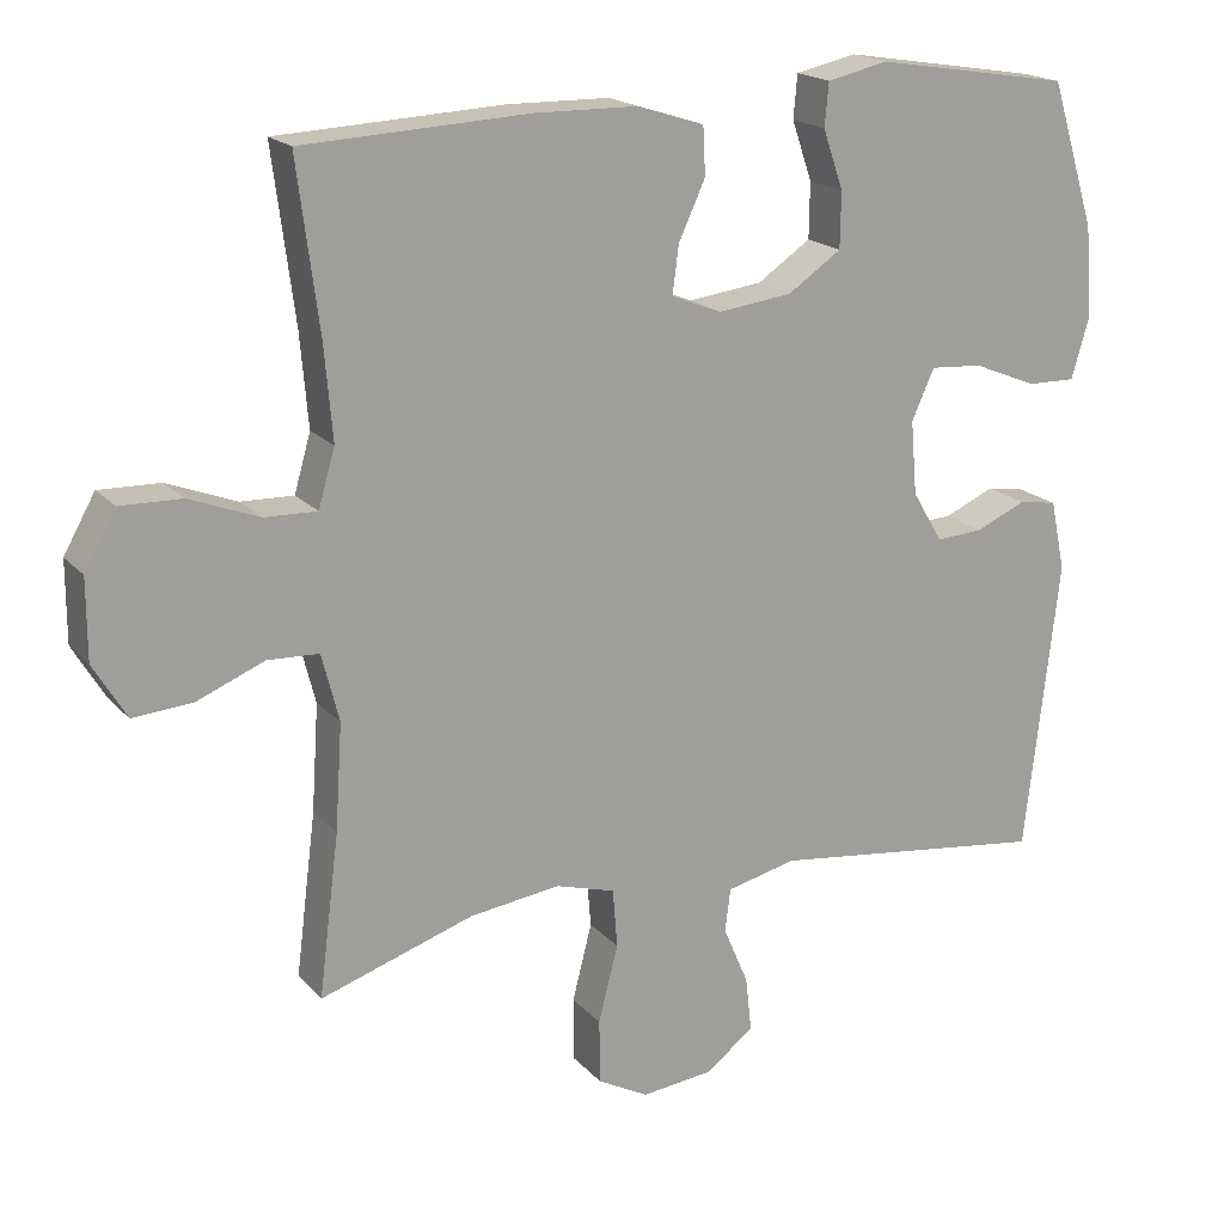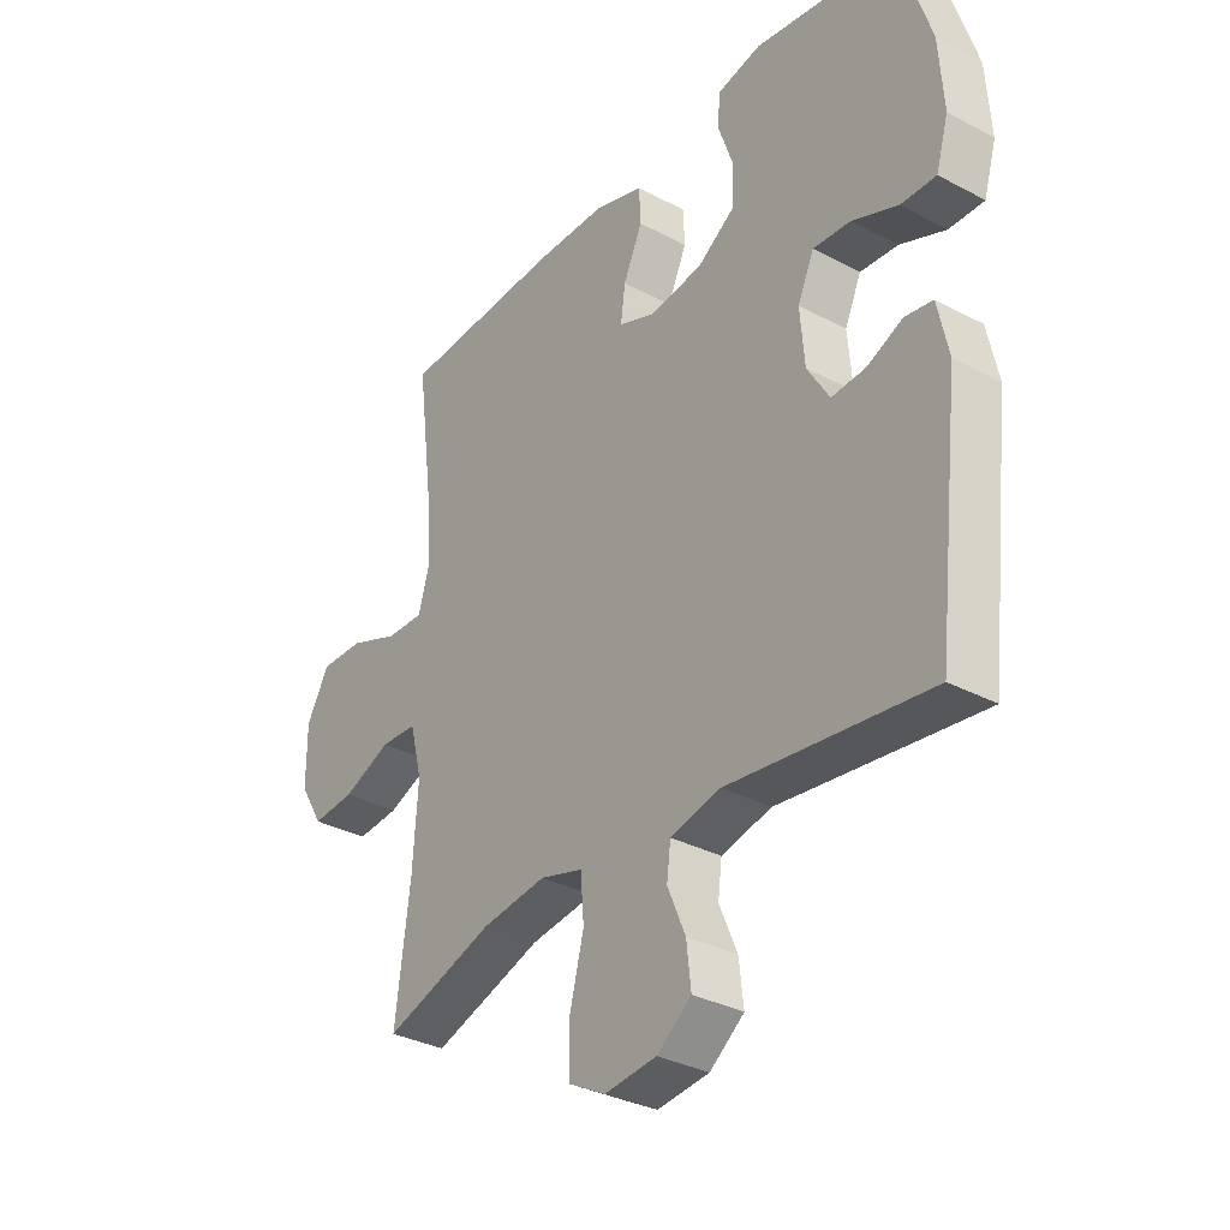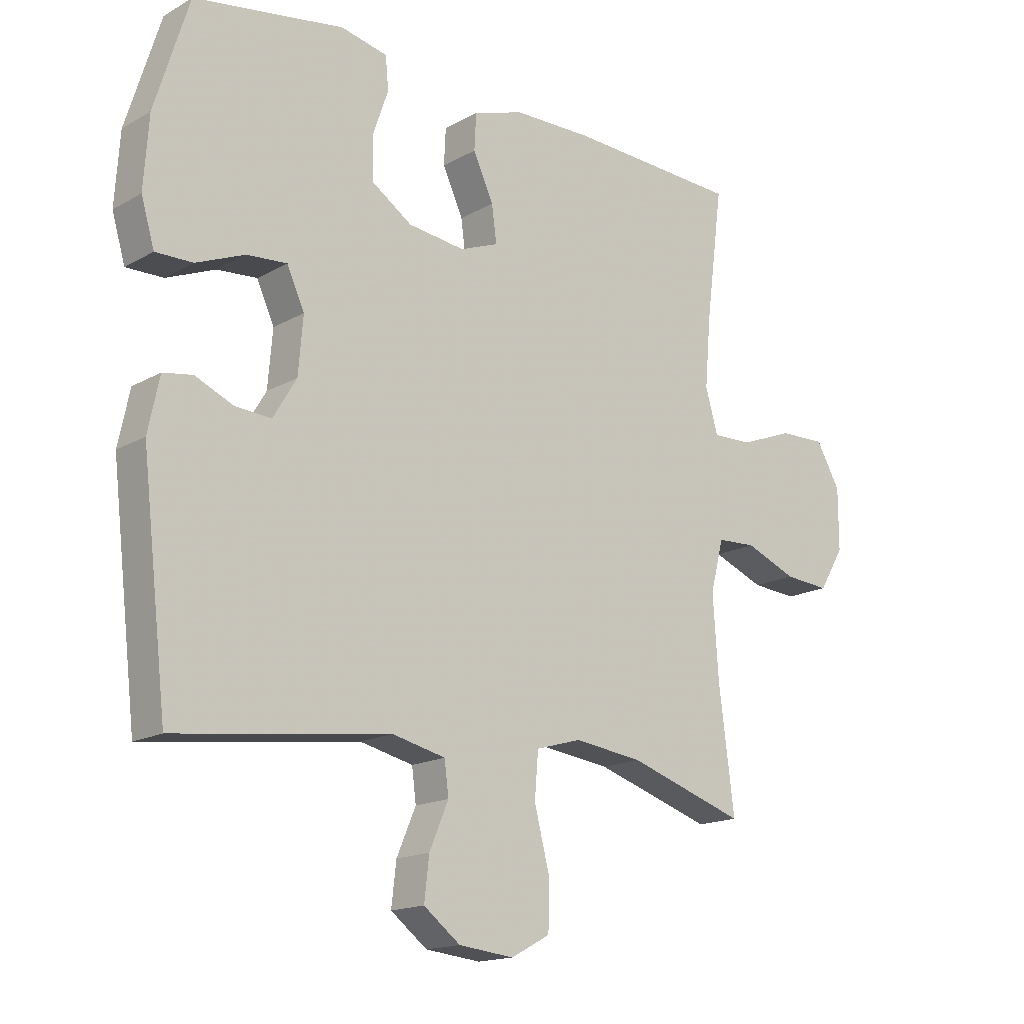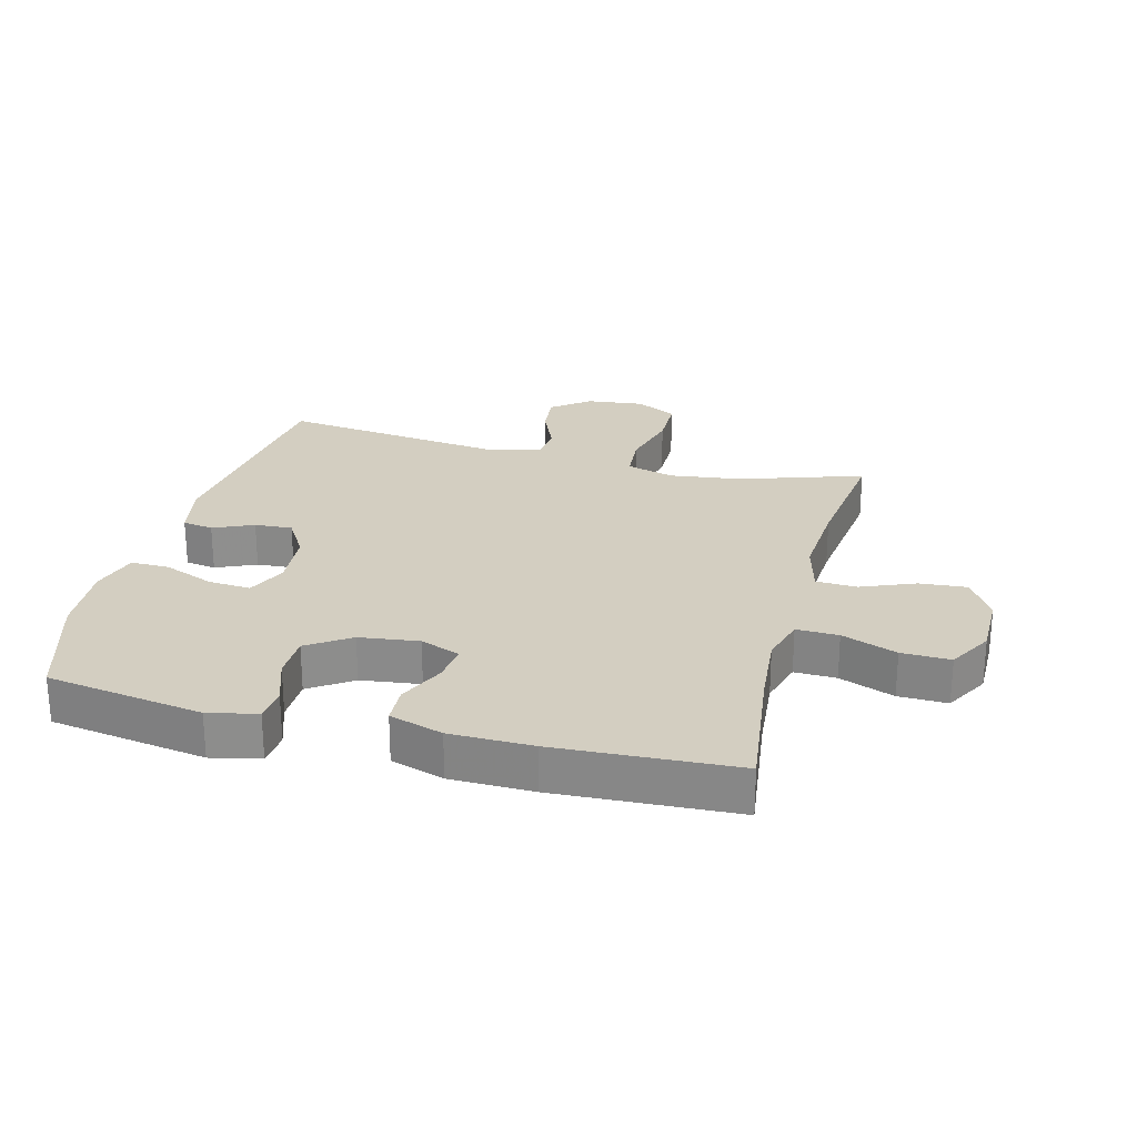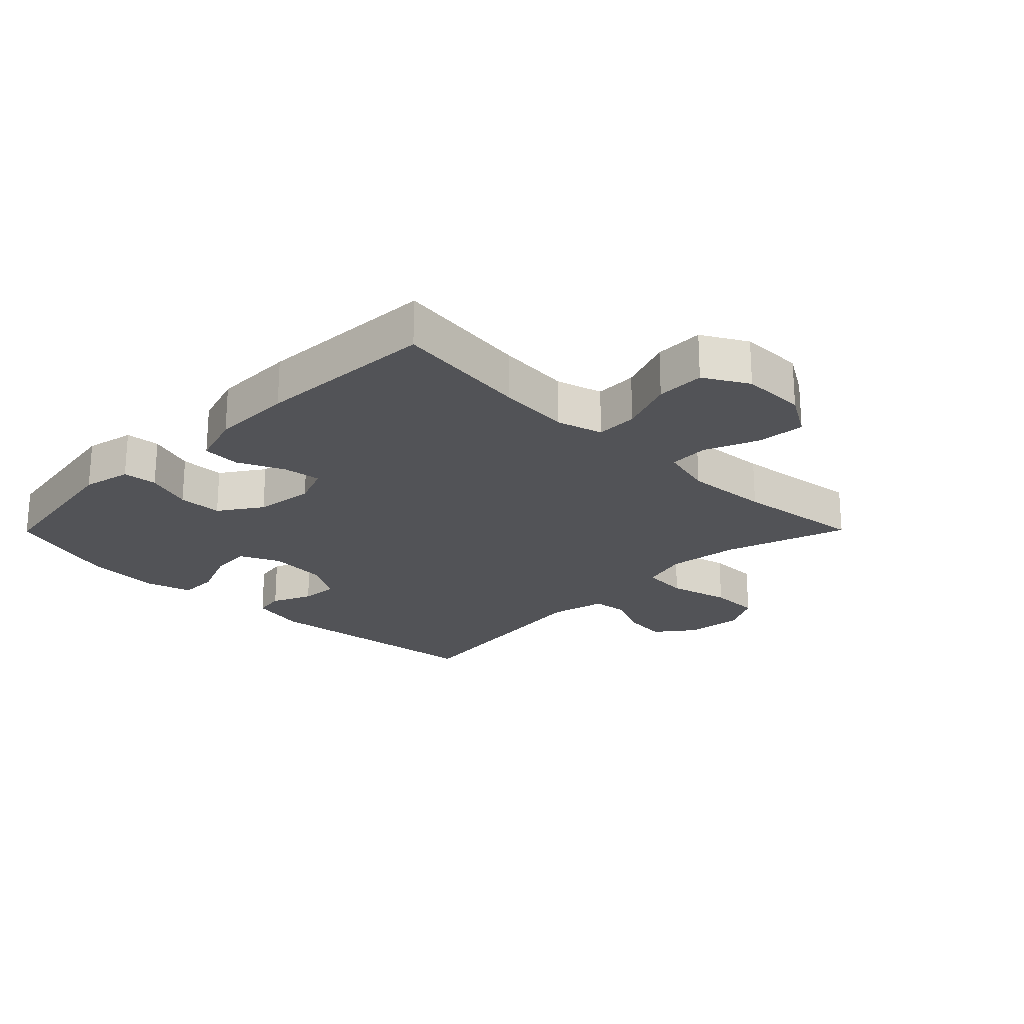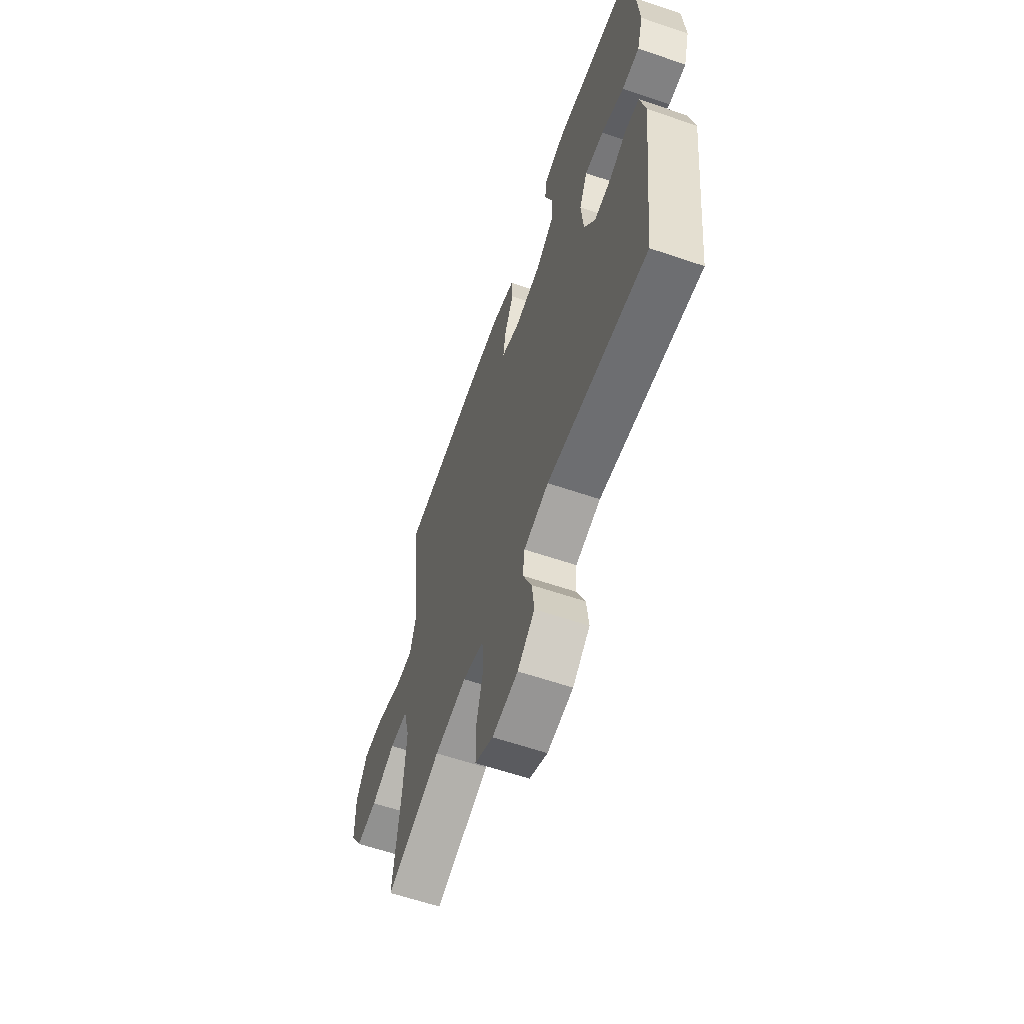
<metadata>
{"format":"obj","ext":"obj","renderer":"f3d","projection":"perspective","resolution":1024,"background":"white","views":[{"elev":18.5,"azim":151.9,"up":"+Z"},{"elev":-33.0,"azim":-126.2,"up":"+Z"},{"elev":-16.2,"azim":-40.8,"up":"+Z"},{"elev":25.3,"azim":14.5,"up":"+Y"},{"elev":-22.4,"azim":45.3,"up":"+Y"},{"elev":-61.4,"azim":-109.1,"up":"+Z"}]}
</metadata>
<code>
v -0.5 0.07 -0.5
v -0.543 0.07 -0.127
v -0.524 0.07 -0.037
v -0.475 0.07 -0.029
v -0.411 0.07 -0.057
v -0.351 0.07 -0.061
v -0.312 0.07 0.004
v -0.304 0.07 0.098
v -0.333 0.07 0.162
v -0.4 0.07 0.157
v -0.481 0.07 0.124
v -0.543 0.07 0.123
v -0.565 0.07 0.198
v -0.557 0.07 0.316
v -0.5 0.07 0.5
v -0.25 0.07 0.54
v -0.172 0.07 0.523
v -0.167 0.07 0.468
v -0.193 0.07 0.393
v -0.192 0.07 0.322
v -0.124 0.07 0.276
v -0.029 0.07 0.264
v 0.035 0.07 0.289
v 0.027 0.07 0.35
v -0.007 0.07 0.424
v -0.004 0.07 0.485
v 0.081 0.07 0.512
v 0.212 0.07 0.514
v 0.5 0.07 0.5
v 0.472 0.07 0.283
v 0.462 0.07 0.166
v 0.483 0.07 0.093
v 0.55 0.07 0.095
v 0.638 0.07 0.129
v 0.716 0.07 0.131
v 0.756 0.07 0.06
v 0.756 0.07 -0.042
v 0.714 0.07 -0.112
v 0.638 0.07 -0.106
v 0.552 0.07 -0.071
v 0.487 0.07 -0.074
v 0.465 0.07 -0.16
v 0.474 0.07 -0.295
v 0.5 0.07 -0.5
v 0.304 0.07 -0.436
v 0.189 0.07 -0.421
v 0.113 0.07 -0.443
v 0.107 0.07 -0.518
v 0.132 0.07 -0.616
v 0.131 0.07 -0.698
v 0.066 0.07 -0.733
v -0.026 0.07 -0.723
v -0.087 0.07 -0.676
v -0.079 0.07 -0.606
v -0.047 0.07 -0.531
v -0.054 0.07 -0.476
v -0.143 0.07 -0.455
v -0.5 0 -0.5
v -0.543 0 -0.127
v -0.524 0 -0.037
v -0.475 0 -0.029
v -0.411 0 -0.057
v -0.351 0 -0.061
v -0.312 0 0.004
v -0.304 0 0.098
v -0.333 0 0.162
v -0.4 0 0.157
v -0.481 0 0.124
v -0.543 0 0.123
v -0.565 0 0.198
v -0.557 0 0.316
v -0.5 0 0.5
v -0.25 0 0.54
v -0.172 0 0.523
v -0.167 0 0.468
v -0.193 0 0.393
v -0.192 0 0.322
v -0.124 0 0.276
v -0.029 0 0.264
v 0.035 0 0.289
v 0.027 0 0.35
v -0.007 0 0.424
v -0.004 0 0.485
v 0.081 0 0.512
v 0.212 0 0.514
v 0.5 0 0.5
v 0.472 0 0.283
v 0.462 0 0.166
v 0.483 0 0.093
v 0.55 0 0.095
v 0.638 0 0.129
v 0.716 0 0.131
v 0.756 0 0.06
v 0.756 0 -0.042
v 0.714 0 -0.112
v 0.638 0 -0.106
v 0.552 0 -0.071
v 0.487 0 -0.074
v 0.465 0 -0.16
v 0.474 0 -0.295
v 0.5 0 -0.5
v 0.304 0 -0.436
v 0.189 0 -0.421
v 0.113 0 -0.443
v 0.107 0 -0.518
v 0.132 0 -0.616
v 0.131 0 -0.698
v 0.066 0 -0.733
v -0.026 0 -0.723
v -0.087 0 -0.676
v -0.079 0 -0.606
v -0.047 0 -0.531
v -0.054 0 -0.476
v -0.143 0 -0.455
f 53 54 55
f 52 53 55
f 51 52 55
f 50 51 55
f 49 50 55
f 48 49 55
f 47 48 55 56
f 46 47 56 57
f 43 44 45
f 42 43 45 46
f 41 42 46 57
f 38 39 40
f 37 38 40
f 36 37 40
f 35 36 40
f 34 35 40
f 33 34 40
f 32 33 40 41
f 57 1 2
f 41 57 2
f 32 41 2
f 31 32 2
f 28 29 30
f 27 28 30
f 26 27 30
f 25 26 30
f 24 25 30
f 23 24 30 31
f 17 18 19
f 16 17 19
f 15 16 19
f 14 15 19
f 13 14 19
f 12 13 19
f 11 12 19
f 10 11 19
f 9 10 19 20
f 8 9 20 21
f 2 3 4 5
f 2 5 6
f 31 2 6
f 31 6 7
f 23 31 7
f 22 23 7
f 7 8 21 22
f 112 111 110
f 112 110 109
f 112 109 108
f 112 108 107
f 112 107 106
f 112 106 105
f 113 112 105 104
f 114 113 104 103
f 102 101 100
f 103 102 100 99
f 114 103 99 98
f 97 96 95
f 97 95 94
f 97 94 93
f 97 93 92
f 97 92 91
f 97 91 90
f 98 97 90 89
f 59 58 114
f 59 114 98
f 59 98 89
f 59 89 88
f 87 86 85
f 87 85 84
f 87 84 83
f 87 83 82
f 87 82 81
f 88 87 81 80
f 76 75 74
f 76 74 73
f 76 73 72
f 76 72 71
f 76 71 70
f 76 70 69
f 76 69 68
f 76 68 67
f 77 76 67 66
f 78 77 66 65
f 62 61 60 59
f 63 62 59
f 63 59 88
f 64 63 88
f 64 88 80
f 64 80 79
f 79 78 65 64
f 1 58 59 2
f 2 59 60 3
f 3 60 61 4
f 4 61 62 5
f 5 62 63 6
f 6 63 64 7
f 7 64 65 8
f 8 65 66 9
f 9 66 67 10
f 10 67 68 11
f 11 68 69 12
f 12 69 70 13
f 13 70 71 14
f 14 71 72 15
f 15 72 73 16
f 16 73 74 17
f 17 74 75 18
f 18 75 76 19
f 19 76 77 20
f 20 77 78 21
f 21 78 79 22
f 22 79 80 23
f 23 80 81 24
f 24 81 82 25
f 25 82 83 26
f 26 83 84 27
f 27 84 85 28
f 28 85 86 29
f 29 86 87 30
f 30 87 88 31
f 31 88 89 32
f 32 89 90 33
f 33 90 91 34
f 34 91 92 35
f 35 92 93 36
f 36 93 94 37
f 37 94 95 38
f 38 95 96 39
f 39 96 97 40
f 40 97 98 41
f 41 98 99 42
f 42 99 100 43
f 43 100 101 44
f 44 101 102 45
f 45 102 103 46
f 46 103 104 47
f 47 104 105 48
f 48 105 106 49
f 49 106 107 50
f 50 107 108 51
f 51 108 109 52
f 52 109 110 53
f 53 110 111 54
f 54 111 112 55
f 55 112 113 56
f 56 113 114 57
f 57 114 58 1

</code>
